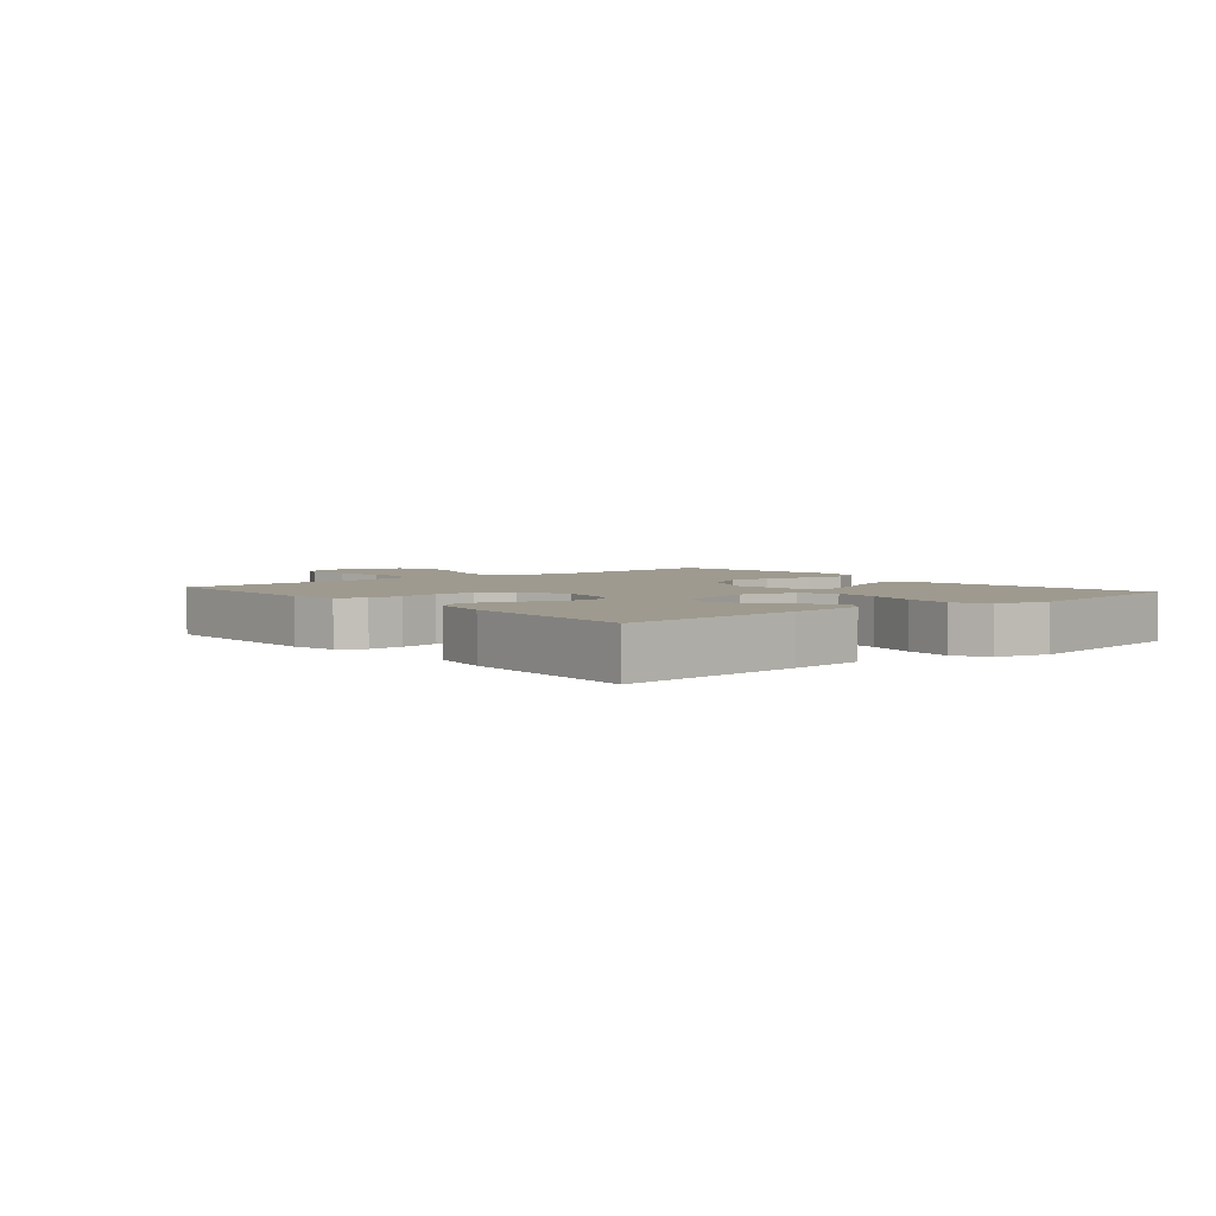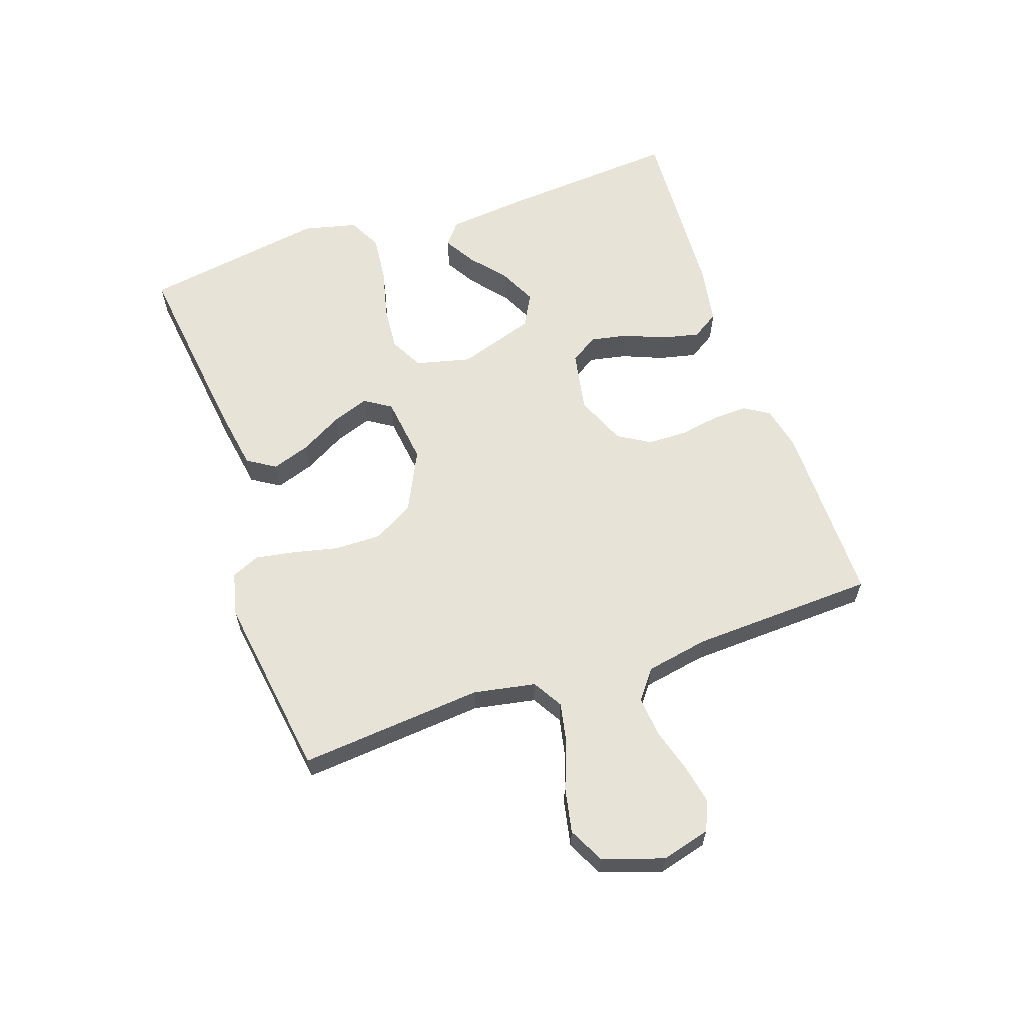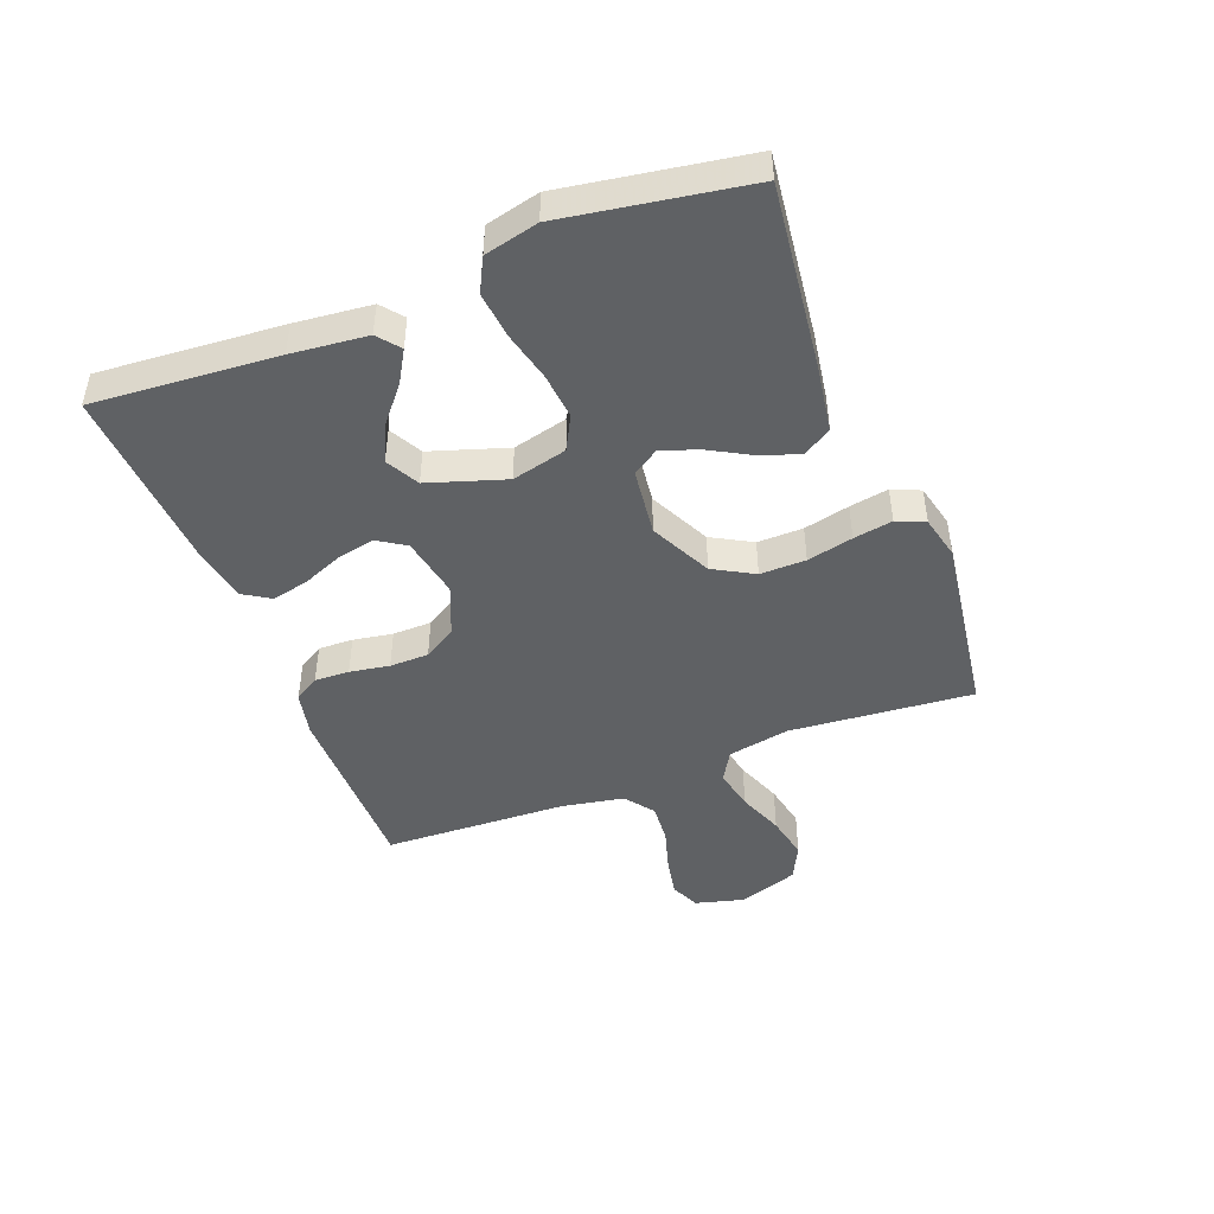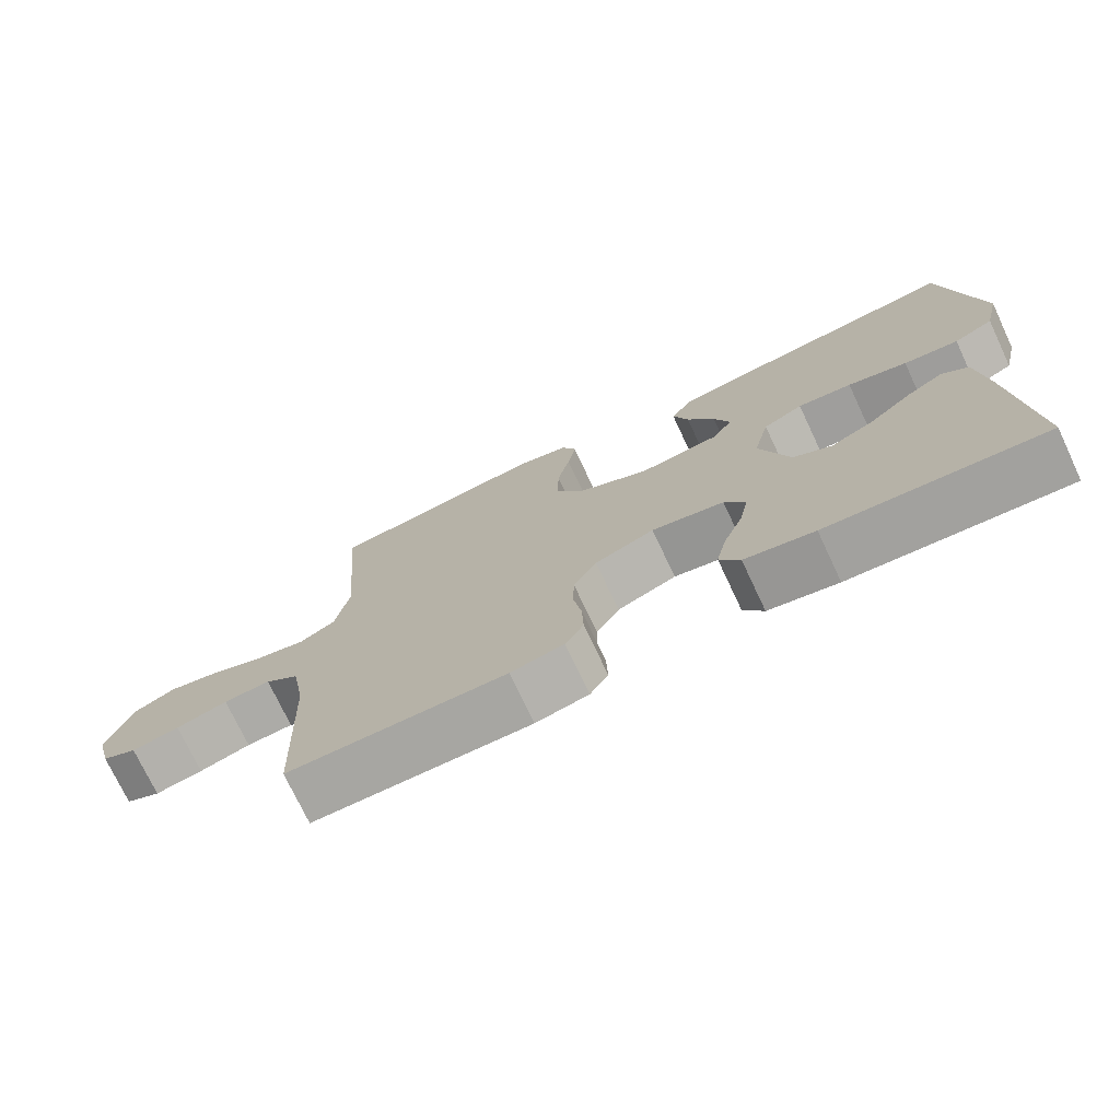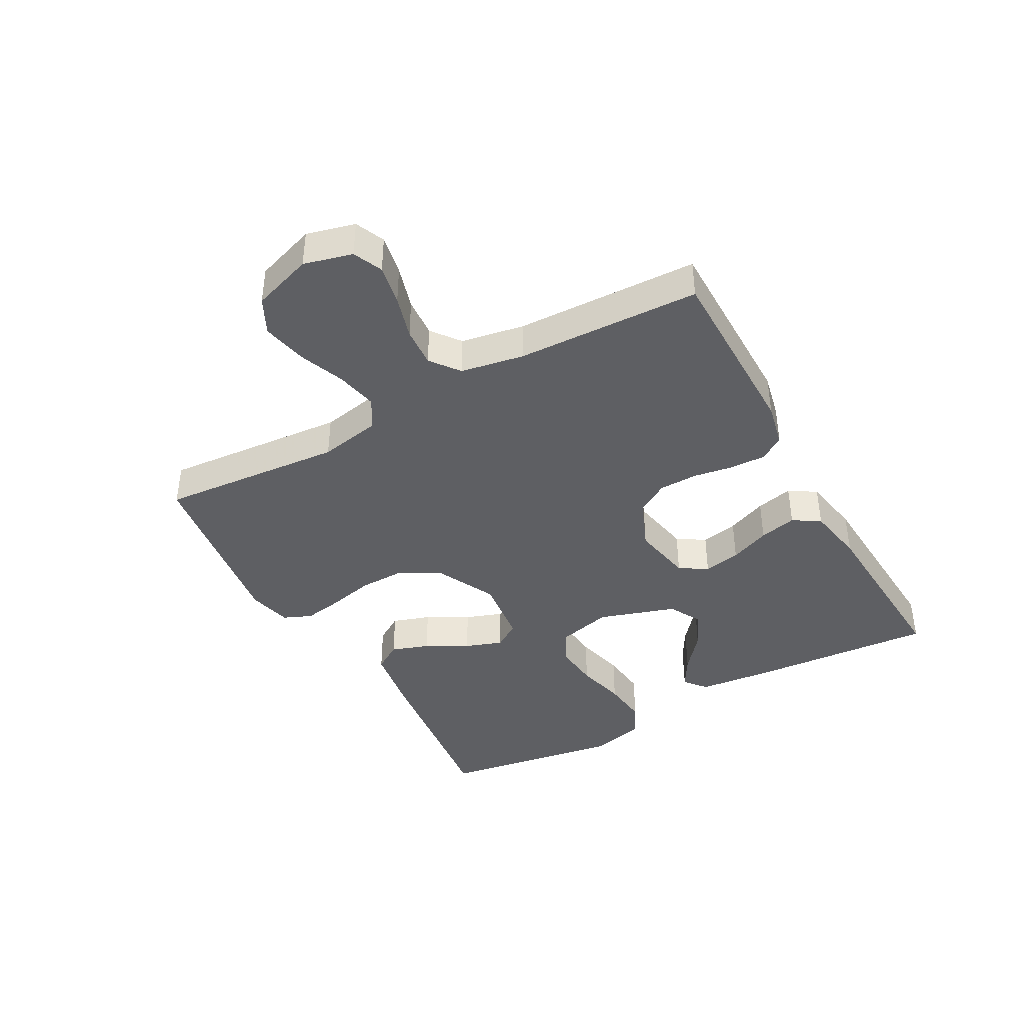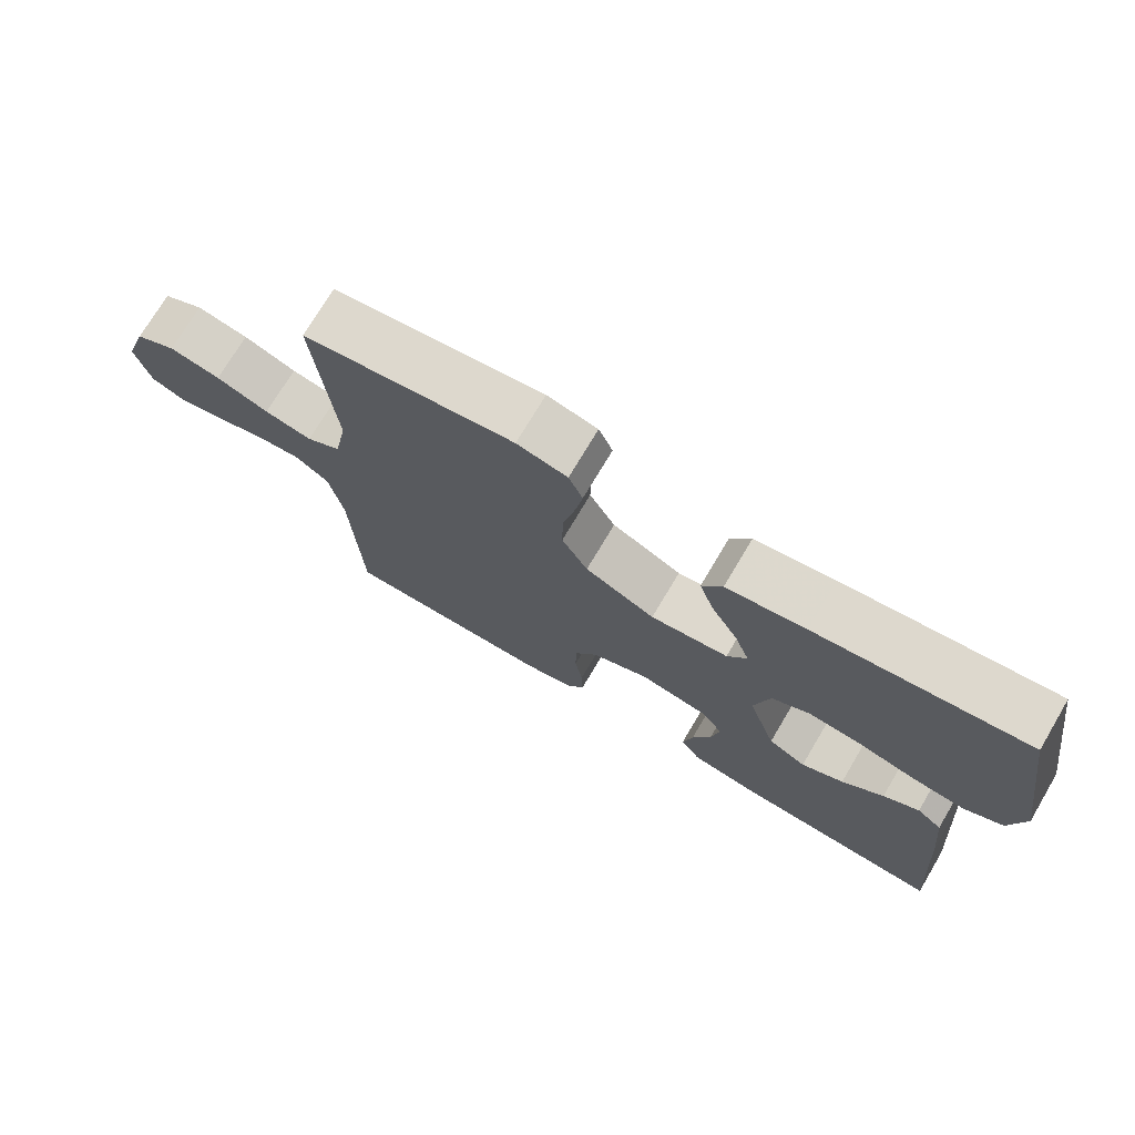
<metadata>
{"format":"obj","ext":"obj","renderer":"f3d","projection":"perspective","resolution":1024,"background":"white","views":[{"elev":3.6,"azim":-129.8,"up":"+Y"},{"elev":61.7,"azim":71.0,"up":"+Y"},{"elev":-46.2,"azim":-68.8,"up":"+Y"},{"elev":-74.0,"azim":-154.8,"up":"+Z"},{"elev":-40.9,"azim":119.1,"up":"+Y"},{"elev":73.3,"azim":-149.3,"up":"+Z"}]}
</metadata>
<code>
v -0.5 0.07 0.5
v -0.2 0.07 0.463
v -0.087 0.07 0.445
v -0.058 0.07 0.399
v -0.079 0.07 0.337
v -0.117 0.07 0.269
v -0.139 0.07 0.208
v -0.111 0.07 0.165
v 0 0.07 0.151
v 0.1 0.07 0.2
v 0.137 0.07 0.266
v 0.136 0.07 0.341
v 0.119 0.07 0.416
v 0.108 0.07 0.48
v 0.128 0.07 0.526
v 0.2 0.07 0.543
v 0.5 0.07 0.5
v 0.474 0.07 0.2
v 0.493 0.07 0.099
v 0.542 0.07 0.07
v 0.61 0.07 0.084
v 0.685 0.07 0.113
v 0.758 0.07 0.128
v 0.816 0.07 0.099
v 0.849 0.07 0
v 0.828 0.07 -0.079
v 0.78 0.07 -0.1
v 0.714 0.07 -0.087
v 0.643 0.07 -0.066
v 0.578 0.07 -0.061
v 0.531 0.07 -0.097
v 0.512 0.07 -0.2
v 0.5 0.07 -0.5
v 0.2 0.07 -0.5
v 0.127 0.07 -0.484
v 0.102 0.07 -0.443
v 0.104 0.07 -0.386
v 0.115 0.07 -0.321
v 0.114 0.07 -0.257
v 0.082 0.07 -0.204
v 0 0.07 -0.17
v -0.1 0.07 -0.189
v -0.129 0.07 -0.234
v -0.117 0.07 -0.295
v -0.09 0.07 -0.361
v -0.076 0.07 -0.422
v -0.104 0.07 -0.466
v -0.2 0.07 -0.483
v -0.5 0.07 -0.5
v -0.477 0.07 -0.2
v -0.464 0.07 -0.076
v -0.428 0.07 -0.047
v -0.377 0.07 -0.077
v -0.318 0.07 -0.126
v -0.258 0.07 -0.155
v -0.204 0.07 -0.126
v -0.163 0.07 0
v -0.185 0.07 0.09
v -0.24 0.07 0.119
v -0.315 0.07 0.112
v -0.397 0.07 0.092
v -0.473 0.07 0.084
v -0.528 0.07 0.112
v -0.549 0.07 0.2
v -0.5 0 0.5
v -0.2 0 0.463
v -0.087 0 0.445
v -0.058 0 0.399
v -0.079 0 0.337
v -0.117 0 0.269
v -0.139 0 0.208
v -0.111 0 0.165
v 0 0 0.151
v 0.1 0 0.2
v 0.137 0 0.266
v 0.136 0 0.341
v 0.119 0 0.416
v 0.108 0 0.48
v 0.128 0 0.526
v 0.2 0 0.543
v 0.5 0 0.5
v 0.474 0 0.2
v 0.493 0 0.099
v 0.542 0 0.07
v 0.61 0 0.084
v 0.685 0 0.113
v 0.758 0 0.128
v 0.816 0 0.099
v 0.849 0 0
v 0.828 0 -0.079
v 0.78 0 -0.1
v 0.714 0 -0.087
v 0.643 0 -0.066
v 0.578 0 -0.061
v 0.531 0 -0.097
v 0.512 0 -0.2
v 0.5 0 -0.5
v 0.2 0 -0.5
v 0.127 0 -0.484
v 0.102 0 -0.443
v 0.104 0 -0.386
v 0.115 0 -0.321
v 0.114 0 -0.257
v 0.082 0 -0.204
v 0 0 -0.17
v -0.1 0 -0.189
v -0.129 0 -0.234
v -0.117 0 -0.295
v -0.09 0 -0.361
v -0.076 0 -0.422
v -0.104 0 -0.466
v -0.2 0 -0.483
v -0.5 0 -0.5
v -0.477 0 -0.2
v -0.464 0 -0.076
v -0.428 0 -0.047
v -0.377 0 -0.077
v -0.318 0 -0.126
v -0.258 0 -0.155
v -0.204 0 -0.126
v -0.163 0 0
v -0.185 0 0.09
v -0.24 0 0.119
v -0.315 0 0.112
v -0.397 0 0.092
v -0.473 0 0.084
v -0.528 0 0.112
v -0.549 0 0.2
f 60 61 62 63
f 59 60 63 64
f 51 52 53 54
f 51 54 55
f 50 51 55
f 49 50 55
f 48 49 55 56
f 44 45 46 47
f 43 44 47 48
f 35 36 37 38
f 35 38 39
f 32 33 34 35
f 31 32 35 39
f 30 31 39 40
f 26 27 28 29
f 26 29 30
f 25 26 30
f 24 25 30
f 21 22 23 24
f 20 21 24 30
f 19 20 30 40
f 15 16 17 18
f 12 13 14 15
f 12 15 18 19
f 3 4 5 6
f 3 6 7
f 2 3 7
f 59 64 1 2
f 58 59 2 7
f 57 58 7 8
f 43 48 56 57
f 42 43 57 8
f 41 42 8 9
f 40 41 9 10
f 19 40 10 11
f 11 12 19
f 127 126 125 124
f 128 127 124 123
f 118 117 116 115
f 119 118 115
f 119 115 114
f 119 114 113
f 120 119 113 112
f 111 110 109 108
f 112 111 108 107
f 102 101 100 99
f 103 102 99
f 99 98 97 96
f 103 99 96 95
f 104 103 95 94
f 93 92 91 90
f 94 93 90
f 94 90 89
f 94 89 88
f 88 87 86 85
f 94 88 85 84
f 104 94 84 83
f 82 81 80 79
f 79 78 77 76
f 83 82 79 76
f 70 69 68 67
f 71 70 67
f 71 67 66
f 66 65 128 123
f 71 66 123 122
f 72 71 122 121
f 121 120 112 107
f 72 121 107 106
f 73 72 106 105
f 74 73 105 104
f 75 74 104 83
f 83 76 75
f 1 65 66 2
f 2 66 67 3
f 3 67 68 4
f 4 68 69 5
f 5 69 70 6
f 6 70 71 7
f 7 71 72 8
f 8 72 73 9
f 9 73 74 10
f 10 74 75 11
f 11 75 76 12
f 12 76 77 13
f 13 77 78 14
f 14 78 79 15
f 15 79 80 16
f 16 80 81 17
f 17 81 82 18
f 18 82 83 19
f 19 83 84 20
f 20 84 85 21
f 21 85 86 22
f 22 86 87 23
f 23 87 88 24
f 24 88 89 25
f 25 89 90 26
f 26 90 91 27
f 27 91 92 28
f 28 92 93 29
f 29 93 94 30
f 30 94 95 31
f 31 95 96 32
f 32 96 97 33
f 33 97 98 34
f 34 98 99 35
f 35 99 100 36
f 36 100 101 37
f 37 101 102 38
f 38 102 103 39
f 39 103 104 40
f 40 104 105 41
f 41 105 106 42
f 42 106 107 43
f 43 107 108 44
f 44 108 109 45
f 45 109 110 46
f 46 110 111 47
f 47 111 112 48
f 48 112 113 49
f 49 113 114 50
f 50 114 115 51
f 51 115 116 52
f 52 116 117 53
f 53 117 118 54
f 54 118 119 55
f 55 119 120 56
f 56 120 121 57
f 57 121 122 58
f 58 122 123 59
f 59 123 124 60
f 60 124 125 61
f 61 125 126 62
f 62 126 127 63
f 63 127 128 64
f 64 128 65 1

</code>
